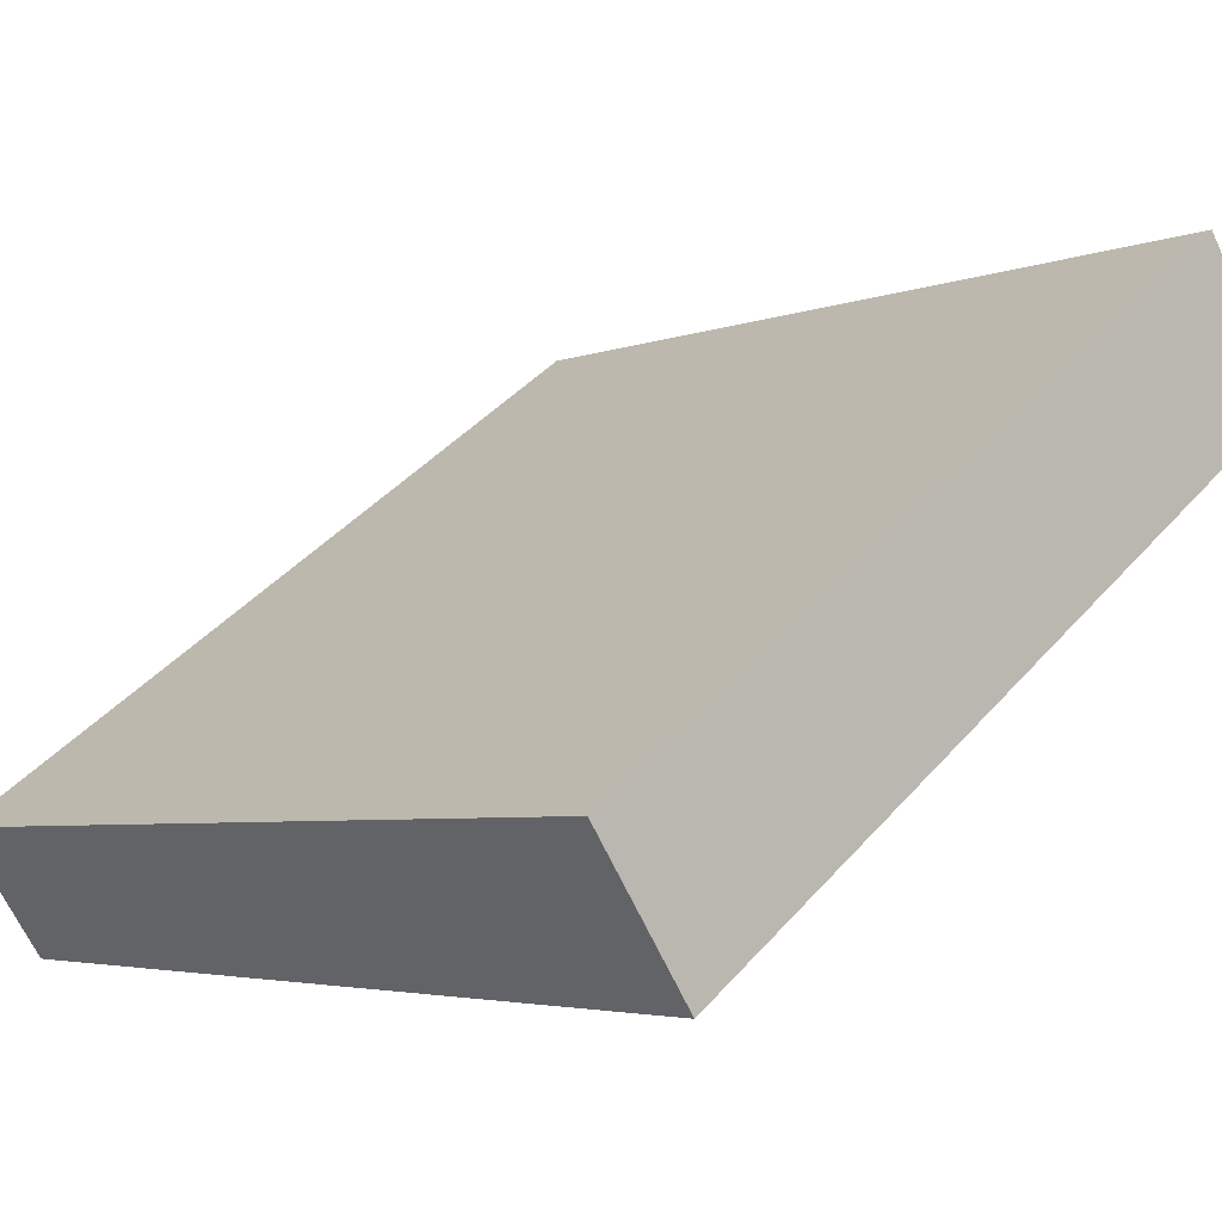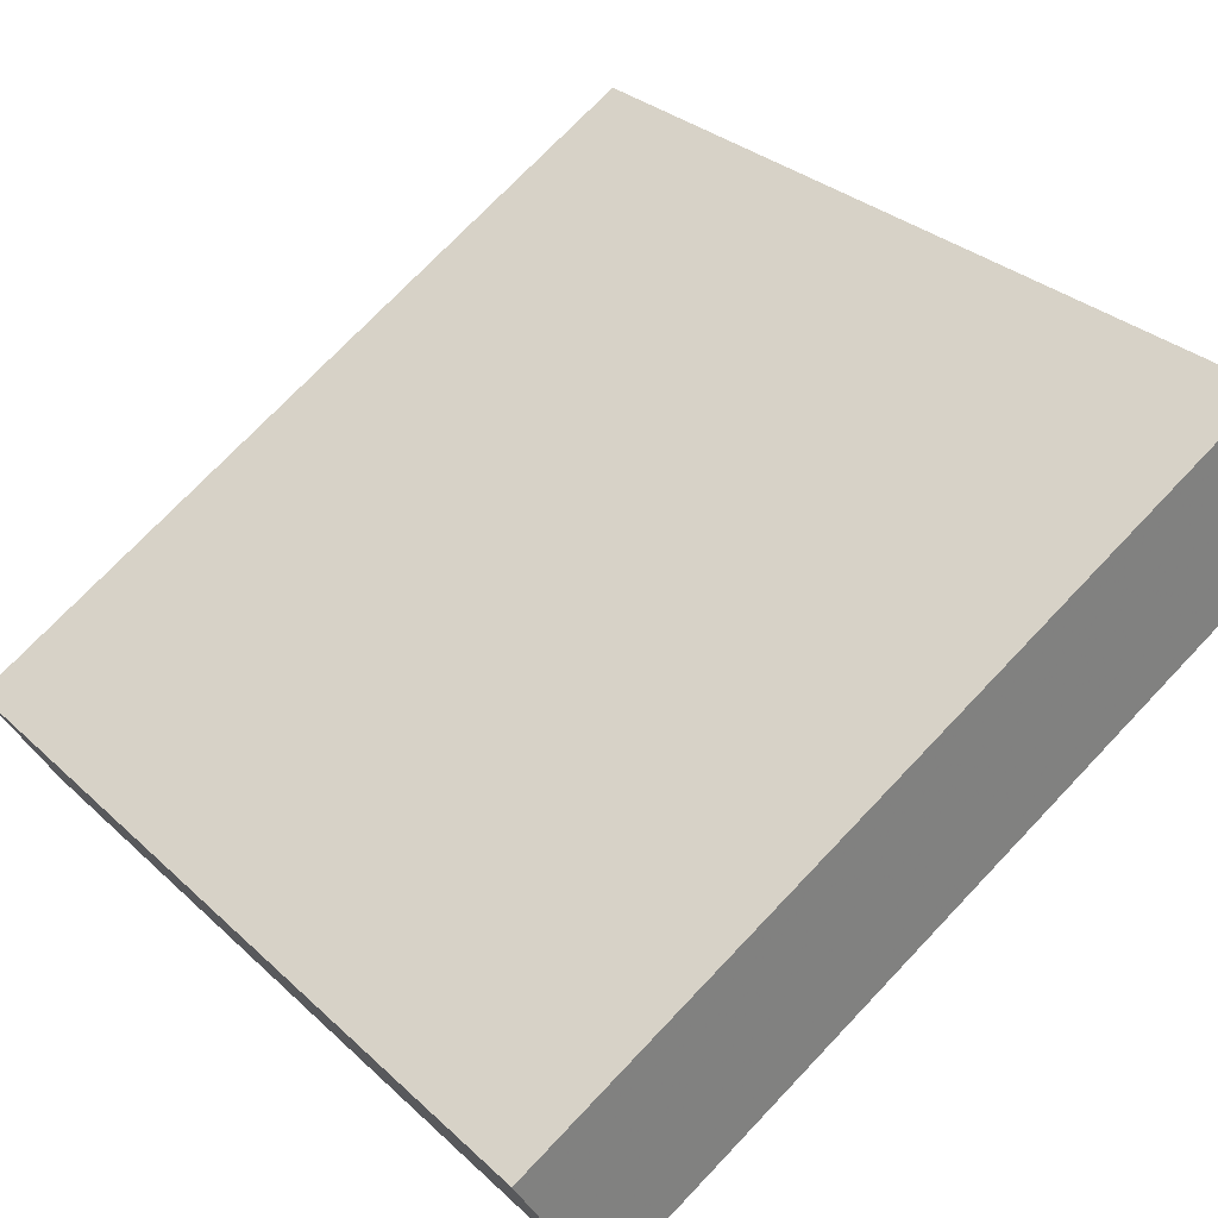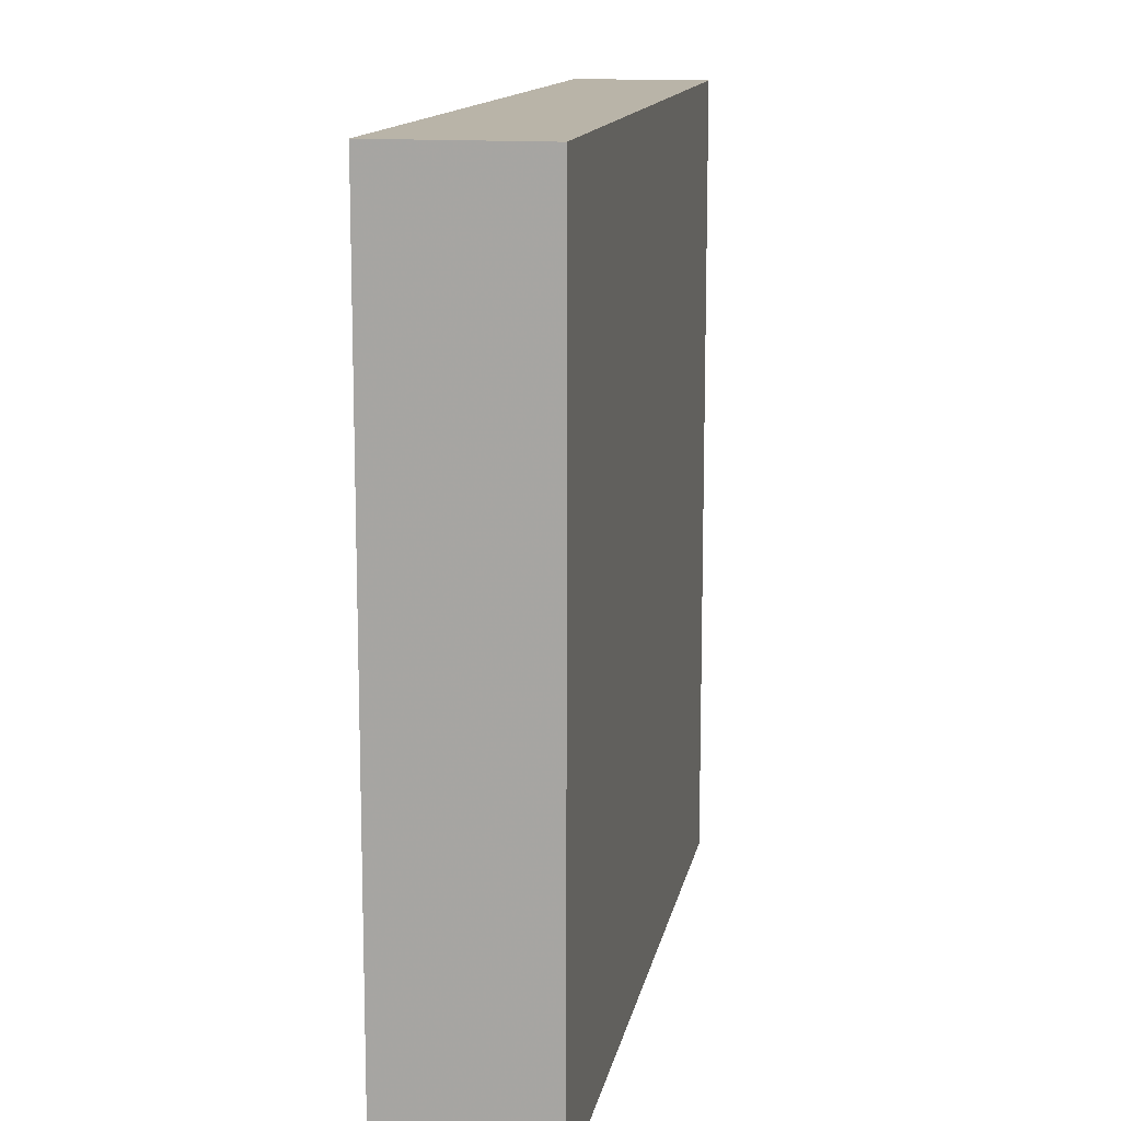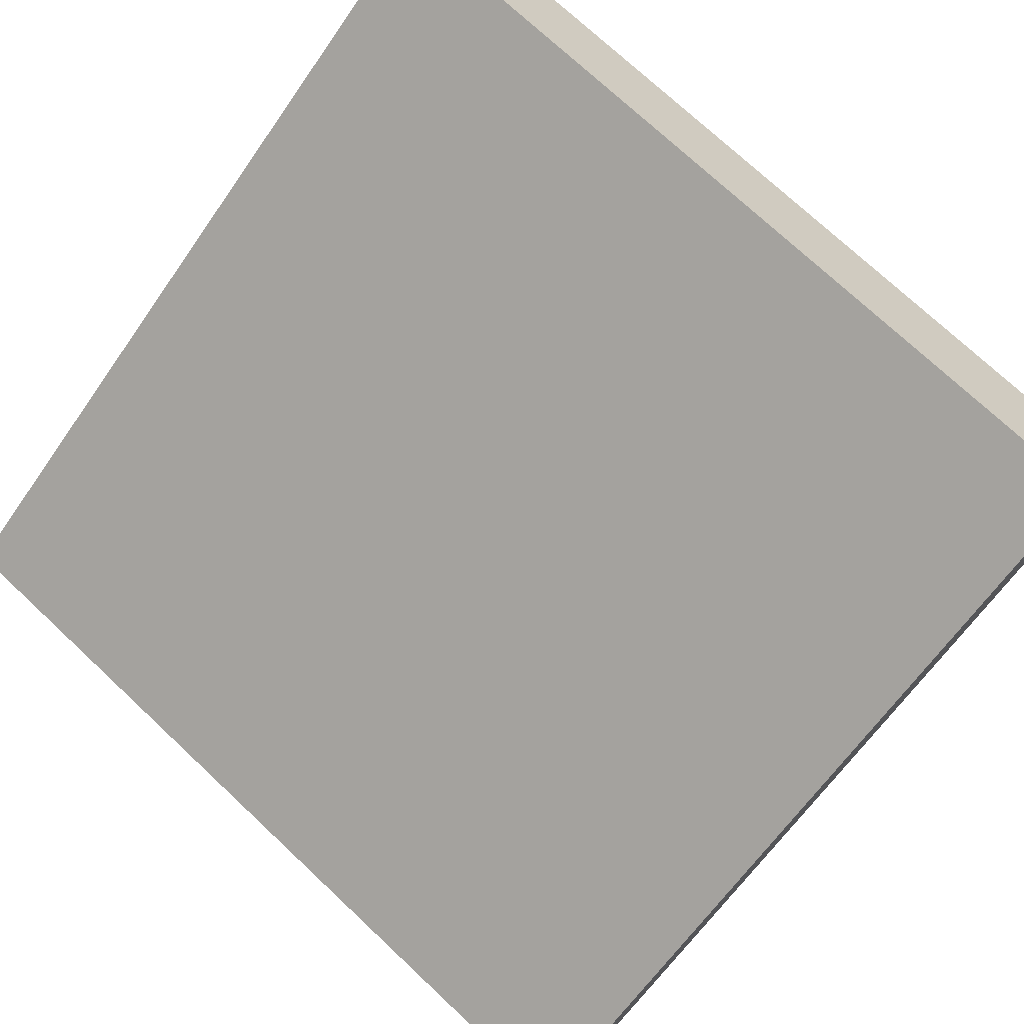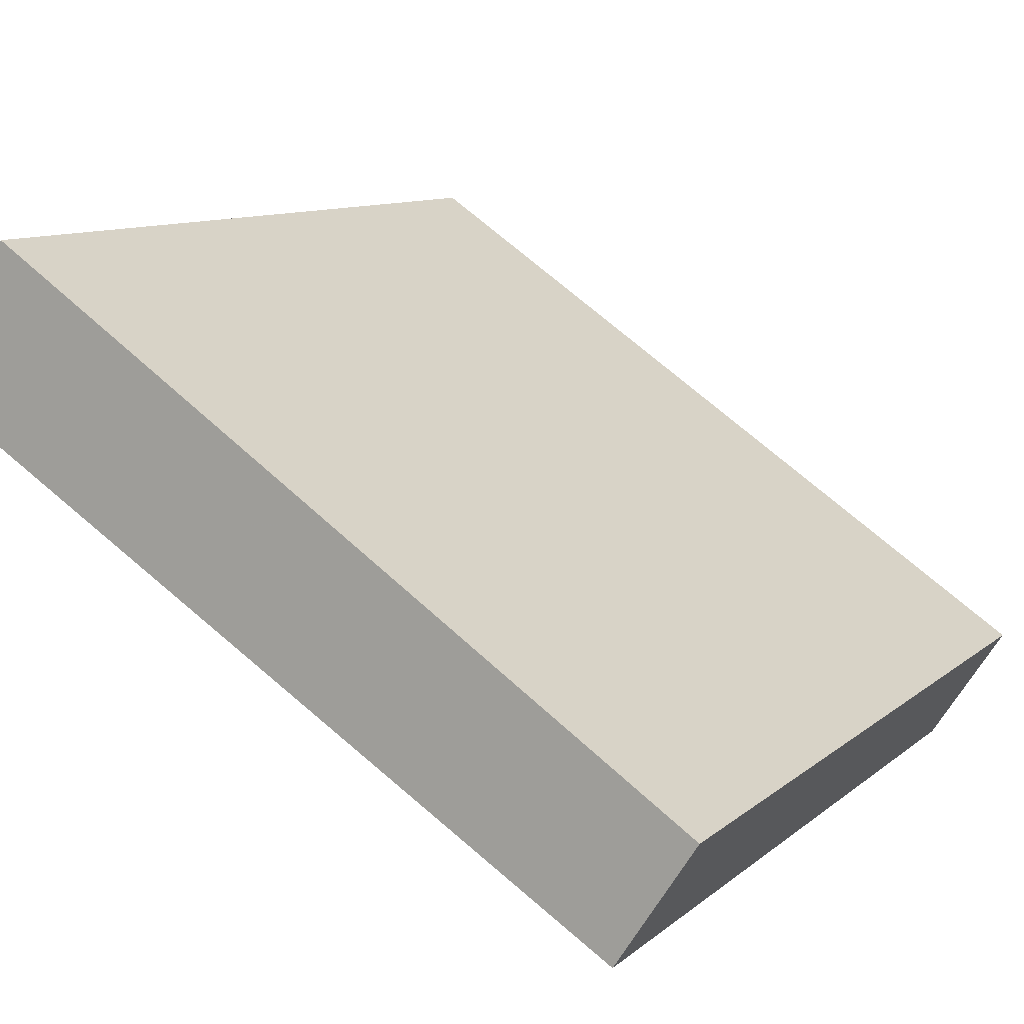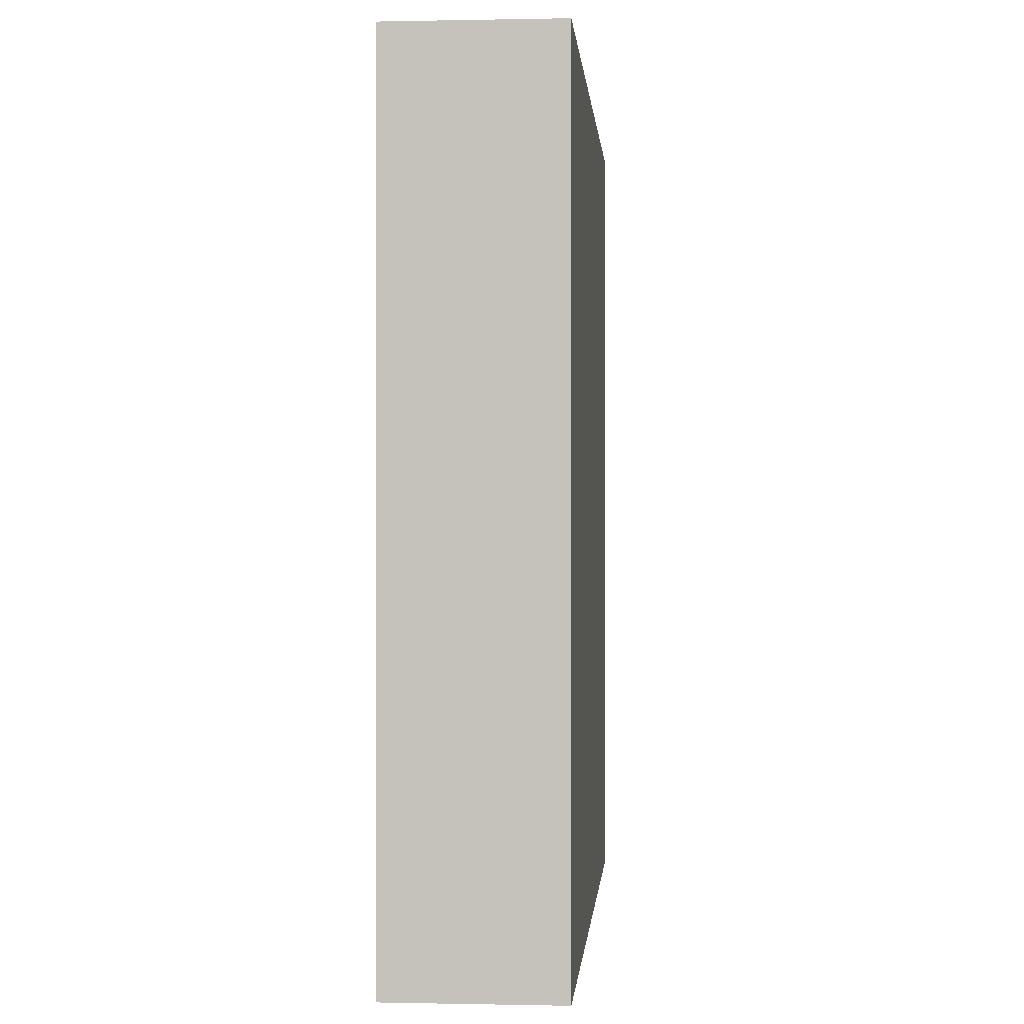
<metadata>
{"format":"obj","ext":"obj","renderer":"f3d","projection":"perspective","resolution":1024,"background":"white","views":[{"elev":42.6,"azim":-142.4,"up":"+Y"},{"elev":74.1,"azim":-136.4,"up":"+Y"},{"elev":13.3,"azim":-111.7,"up":"+Z"},{"elev":73.5,"azim":133.2,"up":"+Y"},{"elev":10.3,"azim":27.9,"up":"+Y"},{"elev":-0.0,"azim":-117.9,"up":"+Z"}]}
</metadata>
<code>
v -11.16 52.75 -3.756
v -11.16 52.75 3.756
v -10.47 53.82 -3.756
v -10.47 53.82 3.756
v -17.53 56.73 -3.756
v -17.53 56.73 3.756
v -16.72 57.99 -3.756
v -16.72 57.99 3.756
f 1 3 4
f 4 2 1
f 5 6 8
f 8 7 5
f 1 2 6
f 6 5 1
f 3 7 8
f 8 4 3
f 1 5 7
f 7 3 1
f 2 4 8
f 8 6 2

</code>
